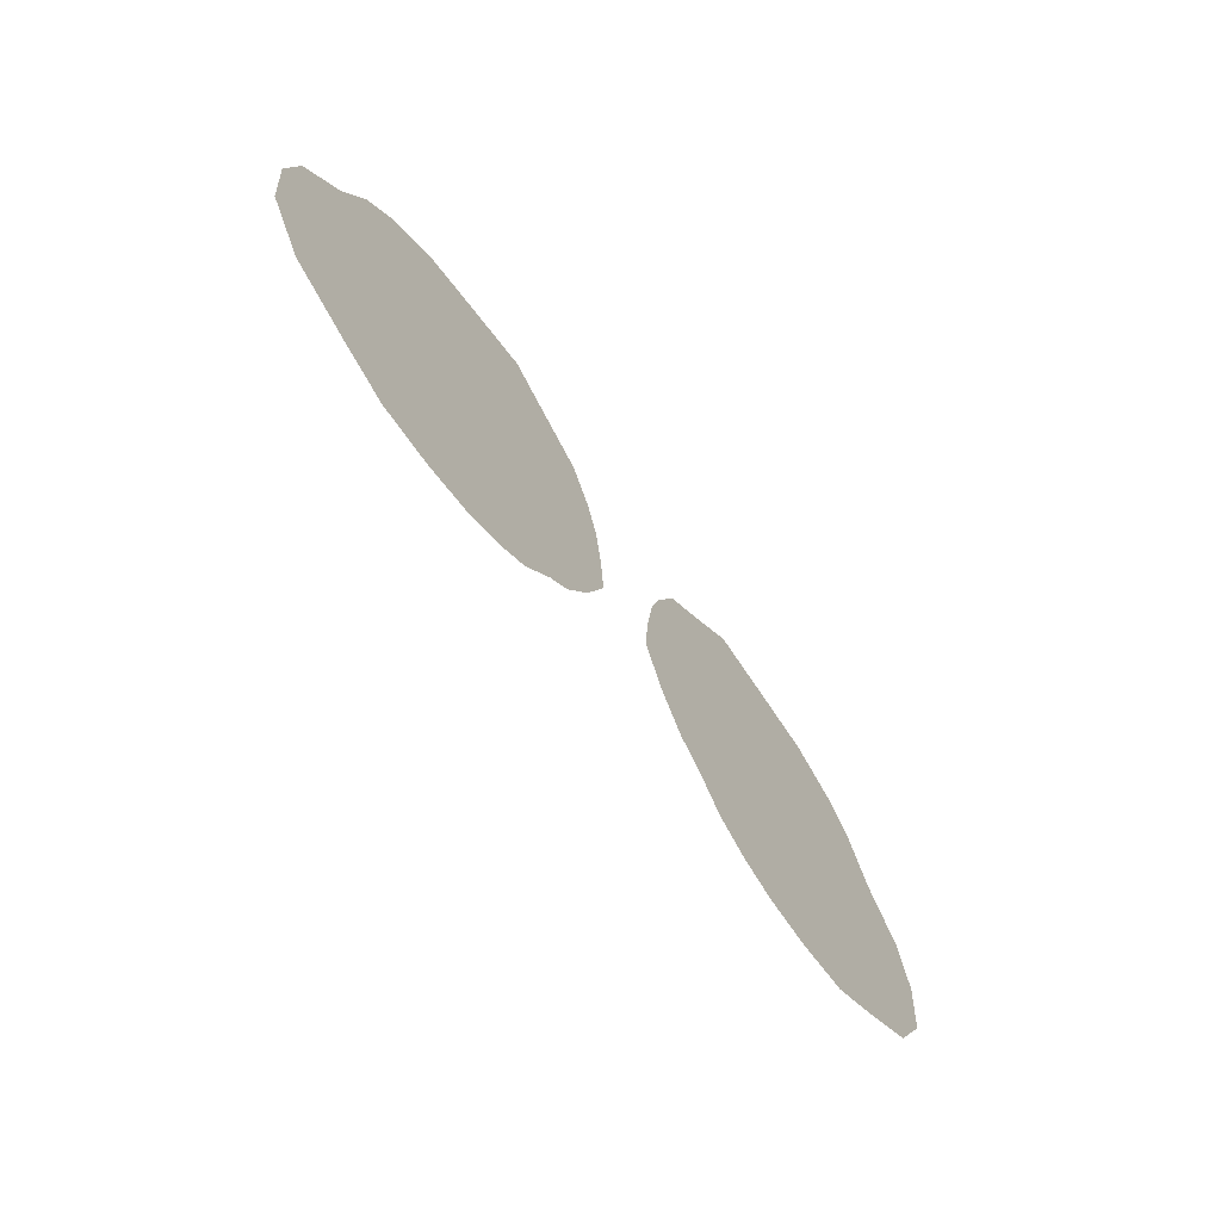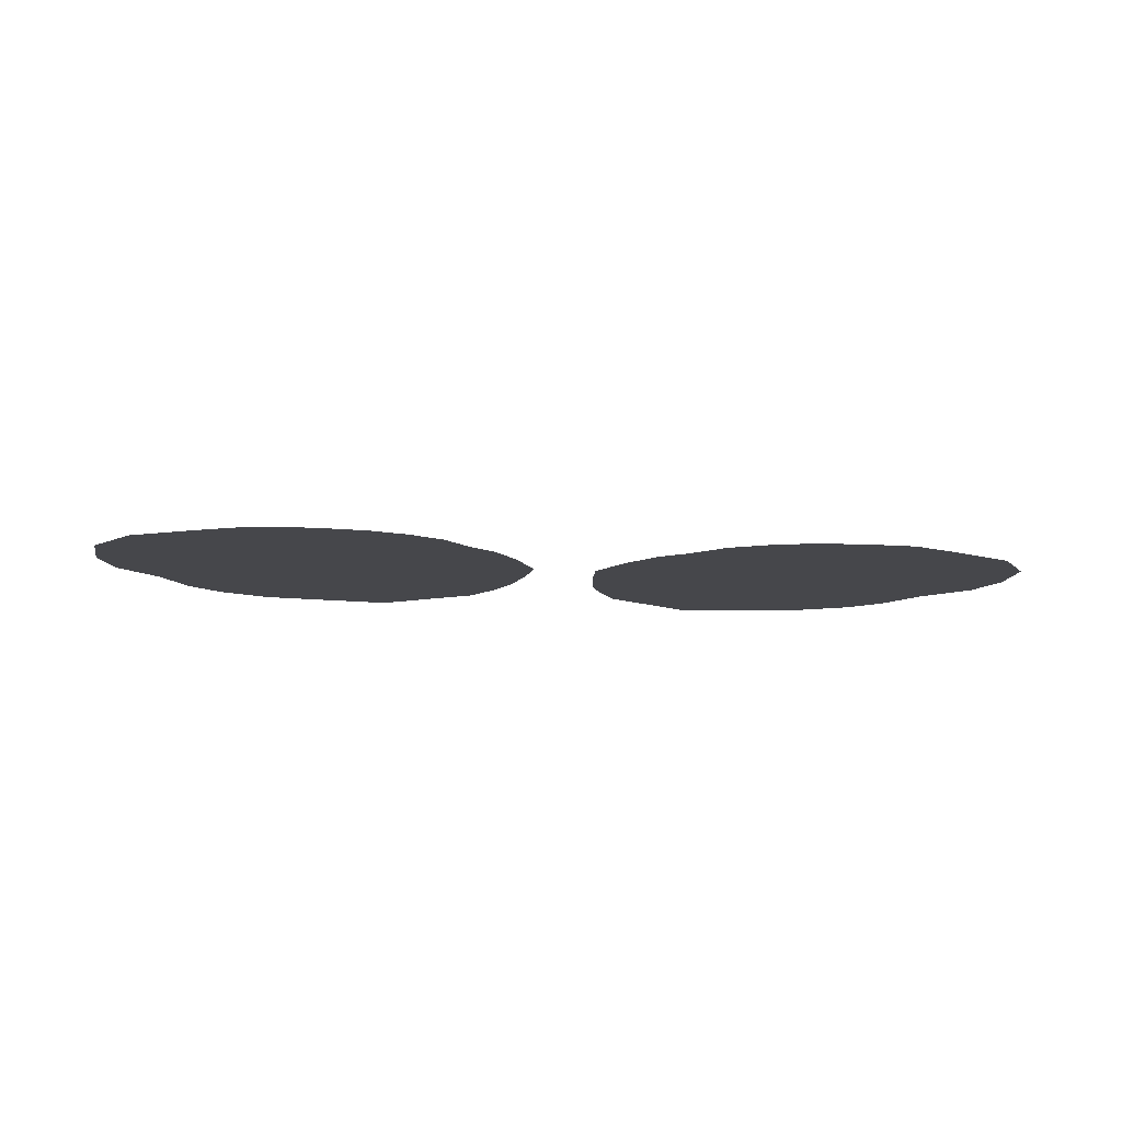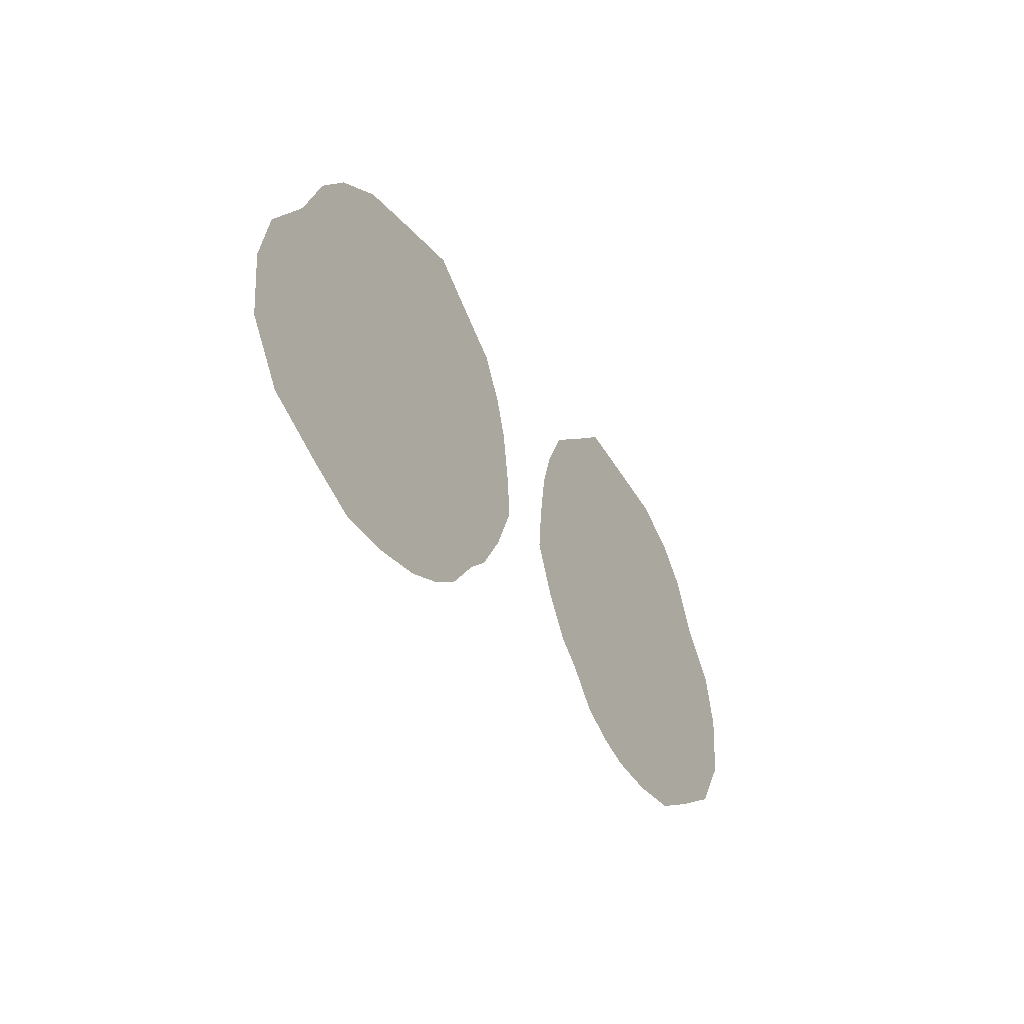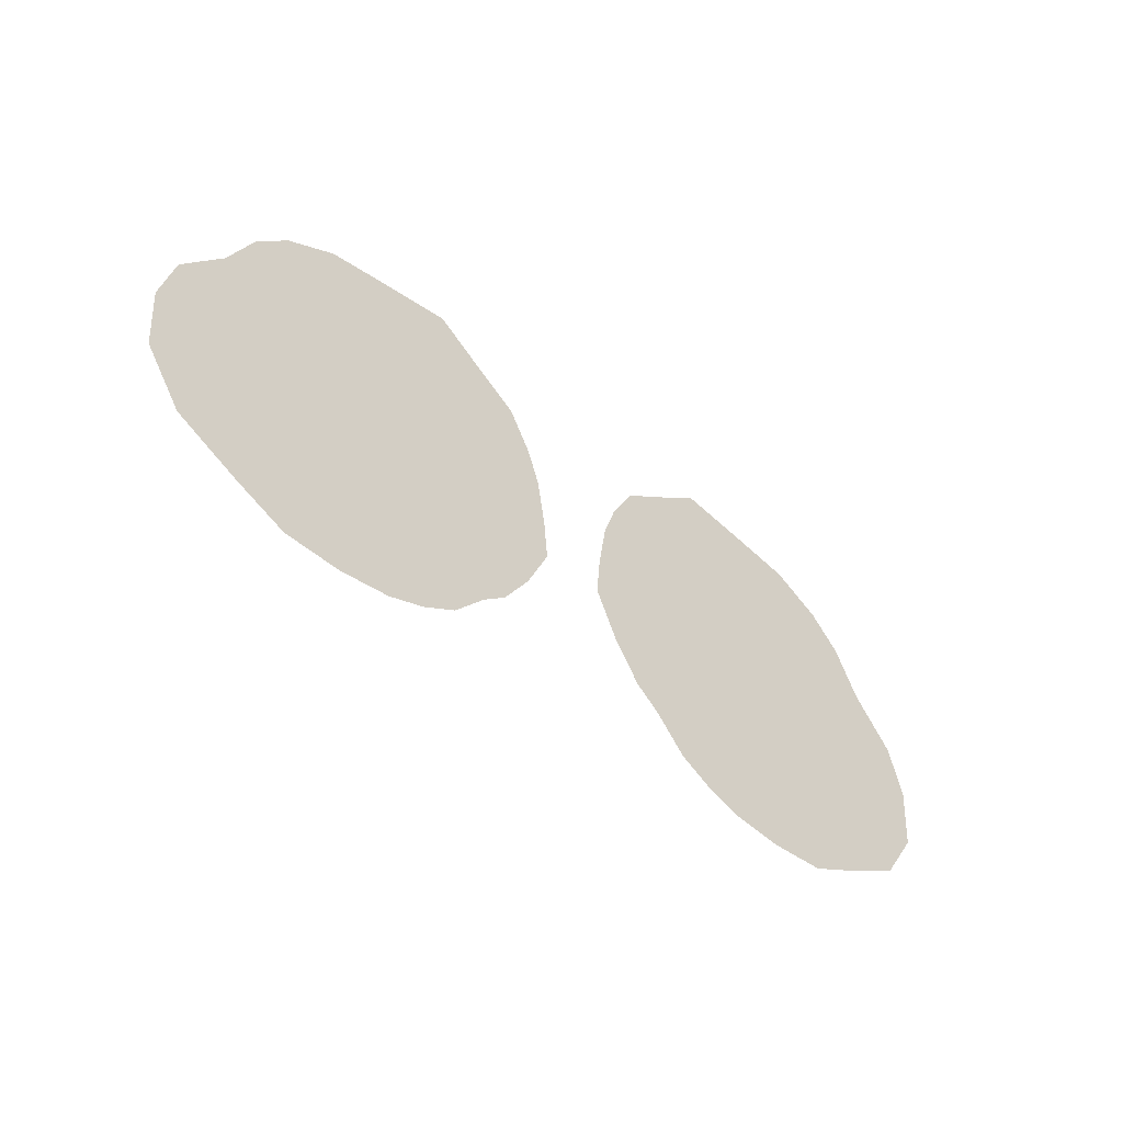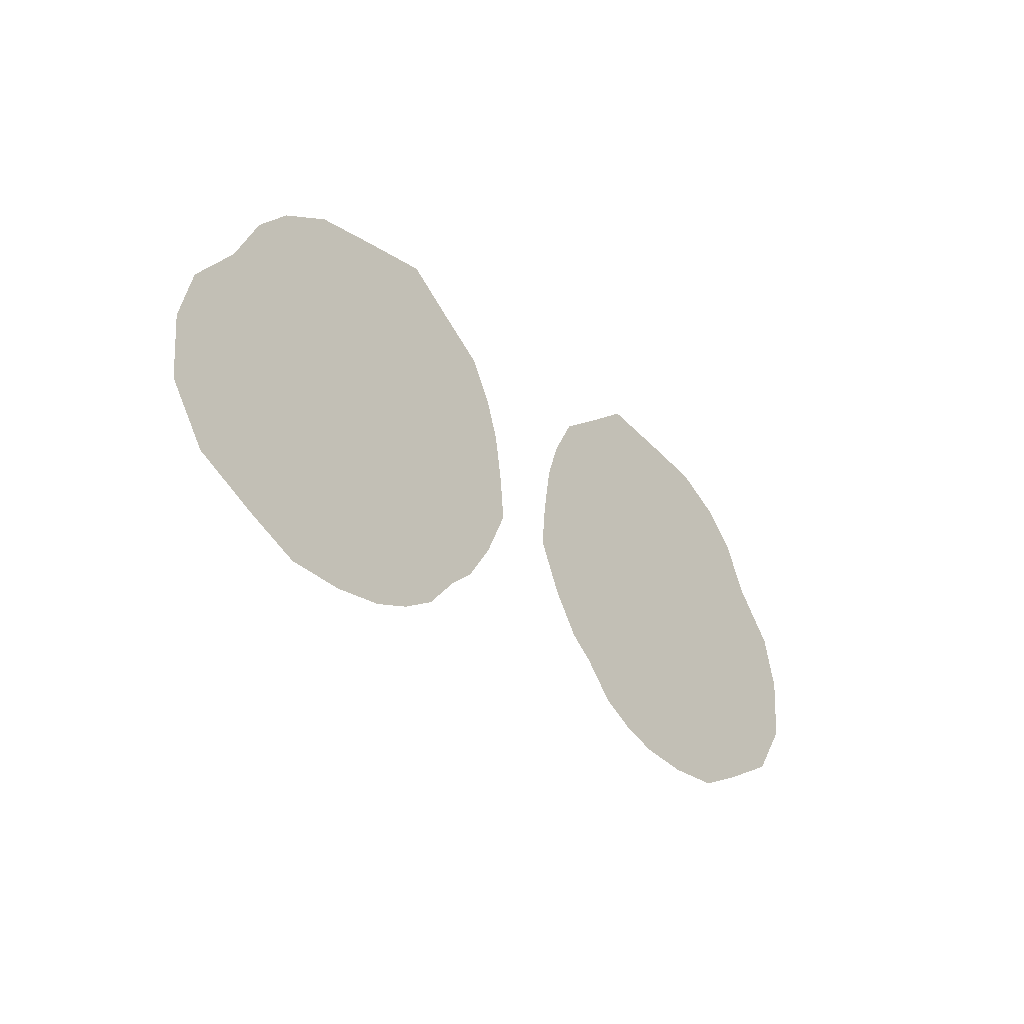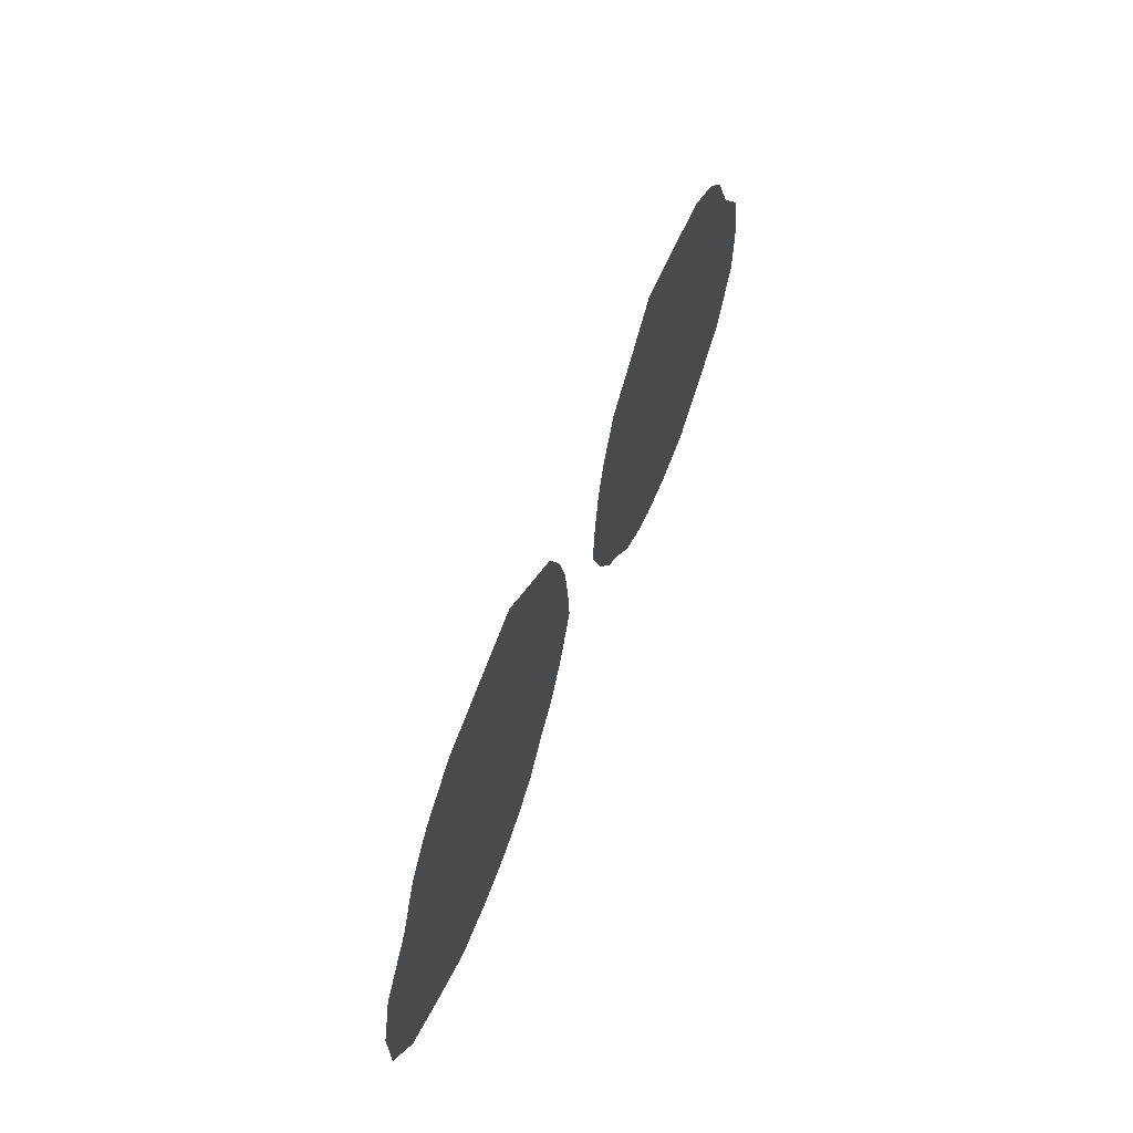
<metadata>
{"format":"obj","ext":"obj","renderer":"f3d","projection":"perspective","resolution":1024,"background":"white","views":[{"elev":-63.4,"azim":124.5,"up":"+Y"},{"elev":-10.8,"azim":-8.5,"up":"+Z"},{"elev":-34.7,"azim":118.9,"up":"+Y"},{"elev":-45.7,"azim":136.7,"up":"+Y"},{"elev":-30.8,"azim":129.3,"up":"+Y"},{"elev":58.3,"azim":110.4,"up":"+Y"}]}
</metadata>
<code>
g Eye1_Mesh
v 0.01762 0.7933 0.2296
v 0.02273 0.8309 0.2296
v 0.01931 0.8109 0.2296
v 0.1099 0.8002 0.2296
v 0.02735 0.7731 0.2296
v 0.02818 0.846 0.2296
v 0.03859 0.757 0.2296
v 0.03782 0.8629 0.2296
v 0.0486 0.7491 0.2296
v 0.0579 0.8767 0.2296
v 0.06172 0.7349 0.2296
v 0.07584 0.8895 0.2296
v 0.07589 0.7271 0.2296
v 0.1053 0.8852 0.2296
v 0.09133 0.7219 0.2296
v 0.1312 0.8811 0.2296
v 0.1126 0.7195 0.2296
v 0.152 0.87 0.2296
v 0.1364 0.7208 0.2296
v 0.1656 0.8566 0.2296
v 0.1576 0.7308 0.2296
v 0.1768 0.8355 0.2296
v 0.1837 0.7446 0.2296
v 0.1943 0.8153 0.2296
v 0.1989 0.7671 0.2296
v 0.2005 0.7936 0.2296
v -0.00894 0.7933 0.2296
v -0.01062 0.8109 0.2296
v -0.01404 0.8309 0.2296
v -0.1013 0.8002 0.2296
v -0.01866 0.7731 0.2296
v -0.01949 0.846 0.2296
v -0.02991 0.757 0.2296
v -0.02914 0.8629 0.2296
v -0.03991 0.7491 0.2296
v -0.04922 0.8767 0.2296
v -0.05304 0.7349 0.2296
v -0.06716 0.8895 0.2296
v -0.0672 0.7271 0.2296
v -0.0966 0.8852 0.2296
v -0.08265 0.7219 0.2296
v -0.1225 0.8811 0.2296
v -0.1039 0.7195 0.2296
v -0.1433 0.87 0.2296
v -0.1277 0.7208 0.2296
v -0.1569 0.8566 0.2296
v -0.1489 0.7308 0.2296
v -0.1681 0.8355 0.2296
v -0.175 0.7446 0.2296
v -0.1857 0.8153 0.2296
v -0.1902 0.7671 0.2296
v -0.1919 0.7936 0.2296
v -0.1013 0.8002 0.2418
v -0.01062 0.8109 0.2296
v -0.00894 0.7933 0.2296
v -0.01866 0.7731 0.2296
v -0.01404 0.8309 0.2296
v -0.02991 0.757 0.2296
v -0.01949 0.846 0.2296
v -0.03991 0.7491 0.2296
v -0.02914 0.8629 0.2296
v -0.05304 0.7349 0.2296
v -0.04922 0.8767 0.2296
v -0.0672 0.7271 0.2296
v -0.06716 0.8895 0.2296
v -0.08265 0.7219 0.2296
v -0.0966 0.8852 0.2296
v -0.1039 0.7195 0.2296
v -0.1225 0.8811 0.2296
v -0.1277 0.7208 0.2296
v -0.1433 0.87 0.2296
v -0.1489 0.7308 0.2296
v -0.1569 0.8566 0.2296
v -0.175 0.7446 0.2296
v -0.1681 0.8355 0.2296
v -0.1902 0.7671 0.2296
v -0.1857 0.8153 0.2296
v -0.1919 0.7936 0.2296
v 0.1099 0.8002 0.2418
v 0.01762 0.7933 0.2296
v 0.01931 0.8109 0.2296
v 0.02735 0.7731 0.2296
v 0.02273 0.8309 0.2296
v 0.03859 0.757 0.2296
v 0.02818 0.846 0.2296
v 0.0486 0.7491 0.2296
v 0.03782 0.8629 0.2296
v 0.06172 0.7349 0.2296
v 0.0579 0.8767 0.2296
v 0.07589 0.7271 0.2296
v 0.07584 0.8895 0.2296
v 0.09133 0.7219 0.2296
v 0.1053 0.8852 0.2296
v 0.1126 0.7195 0.2296
v 0.1312 0.8811 0.2296
v 0.1364 0.7208 0.2296
v 0.152 0.87 0.2296
v 0.1576 0.7308 0.2296
v 0.1656 0.8566 0.2296
v 0.1837 0.7446 0.2296
v 0.1768 0.8355 0.2296
v 0.1989 0.7671 0.2296
v 0.1943 0.8153 0.2296
v 0.2005 0.7936 0.2296
g Eye1_Mesh_0
f 3 2 1
f 2 4 1
f 1 4 5
f 6 4 2
f 4 7 5
f 6 8 4
f 4 9 7
f 4 8 10
f 11 9 4
f 4 10 12
f 13 11 4
f 4 12 14
f 4 15 13
f 4 14 16
f 4 17 15
f 4 16 18
f 4 19 17
f 4 18 20
f 4 21 19
f 4 20 22
f 4 23 21
f 4 22 24
f 4 25 23
f 4 24 26
f 4 26 25
f 29 28 27
f 30 29 27
f 30 27 31
f 30 32 29
f 33 30 31
f 34 32 30
f 35 30 33
f 34 30 36
f 35 37 30
f 36 30 38
f 37 39 30
f 38 30 40
f 41 30 39
f 40 30 42
f 43 30 41
f 42 30 44
f 45 30 43
f 44 30 46
f 47 30 45
f 46 30 48
f 49 30 47
f 48 30 50
f 51 30 49
f 50 30 52
f 52 30 51
f 55 54 53
f 55 53 56
f 54 57 53
f 53 58 56
f 59 53 57
f 53 60 58
f 59 61 53
f 62 60 53
f 53 61 63
f 64 62 53
f 53 63 65
f 53 66 64
f 53 65 67
f 53 68 66
f 53 67 69
f 53 70 68
f 53 69 71
f 53 72 70
f 53 71 73
f 53 74 72
f 53 73 75
f 53 76 74
f 53 75 77
f 78 76 53
f 53 77 78
f 81 80 79
f 79 80 82
f 83 81 79
f 84 79 82
f 79 85 83
f 86 79 84
f 87 85 79
f 86 88 79
f 87 79 89
f 88 90 79
f 89 79 91
f 92 79 90
f 91 79 93
f 94 79 92
f 93 79 95
f 96 79 94
f 95 79 97
f 98 79 96
f 97 79 99
f 100 79 98
f 99 79 101
f 102 79 100
f 101 79 103
f 102 104 79
f 103 79 104

</code>
